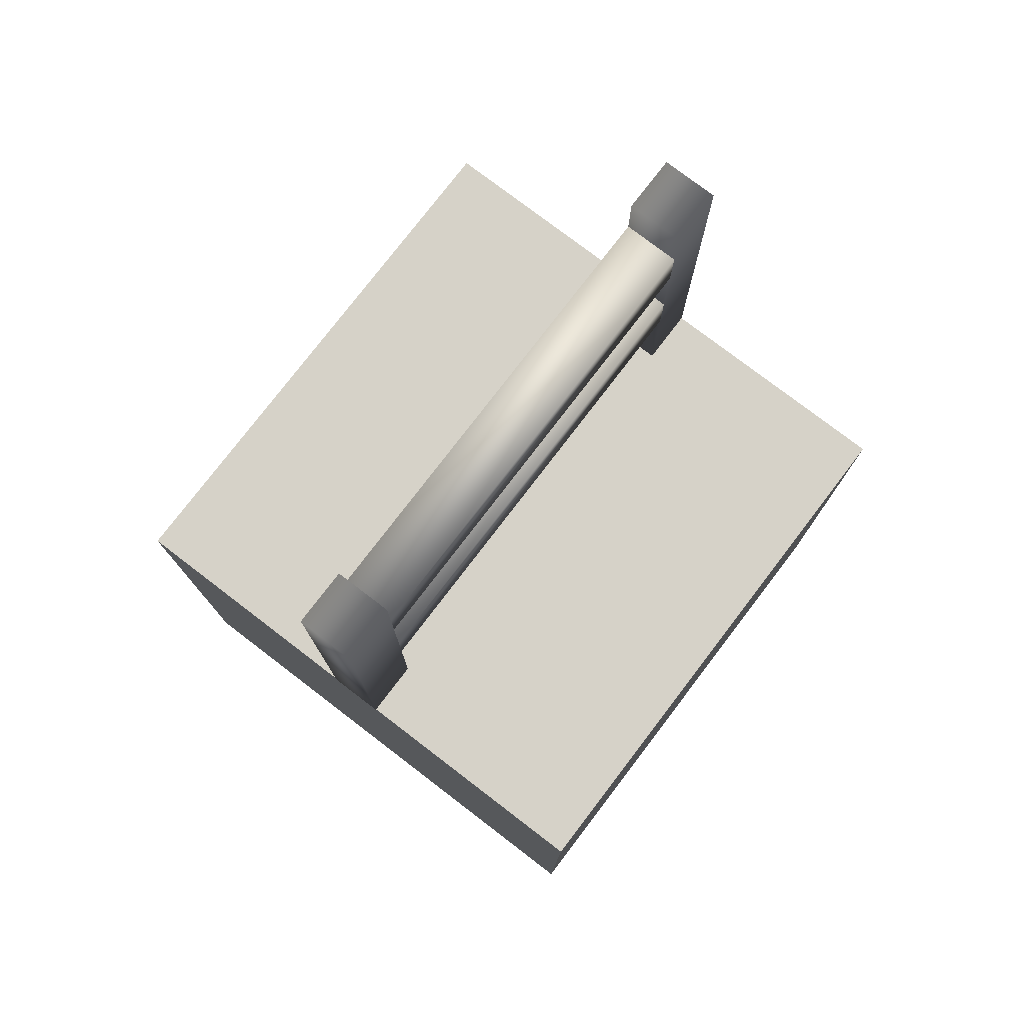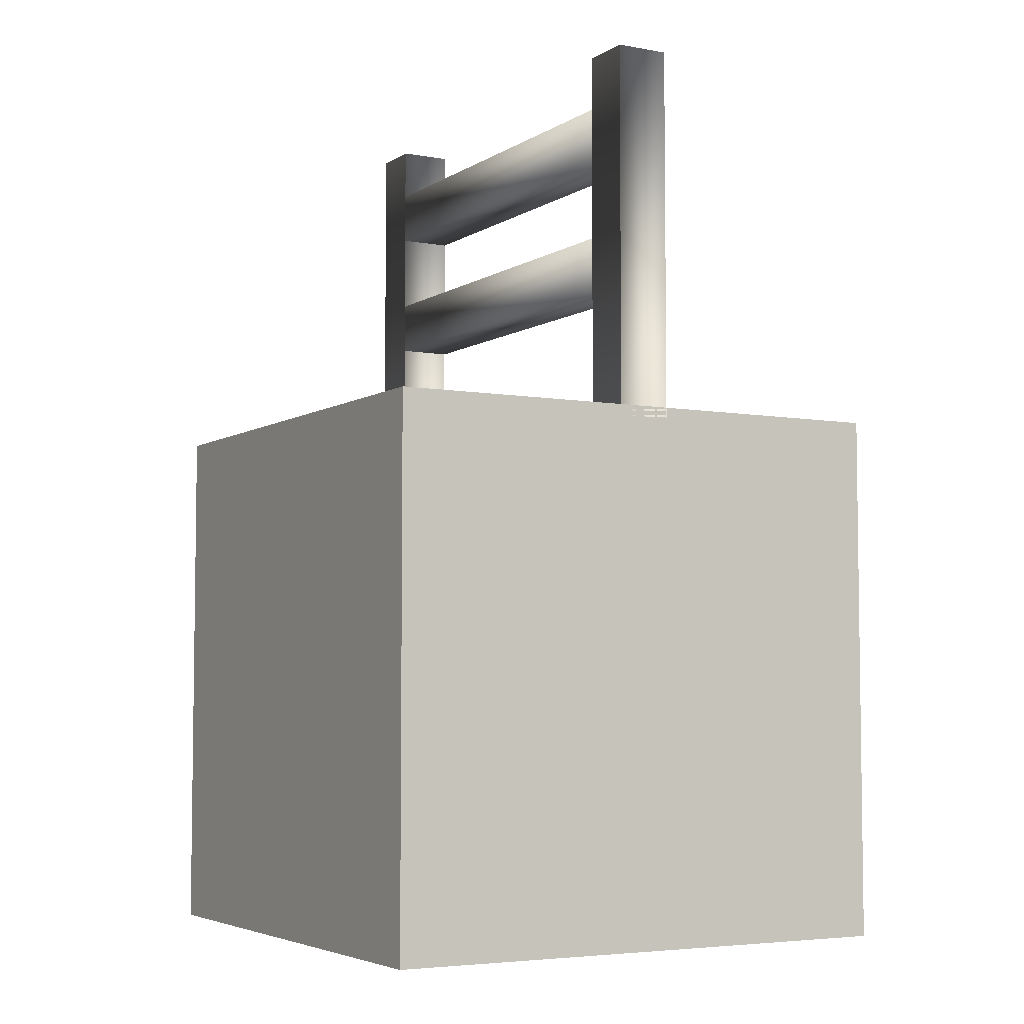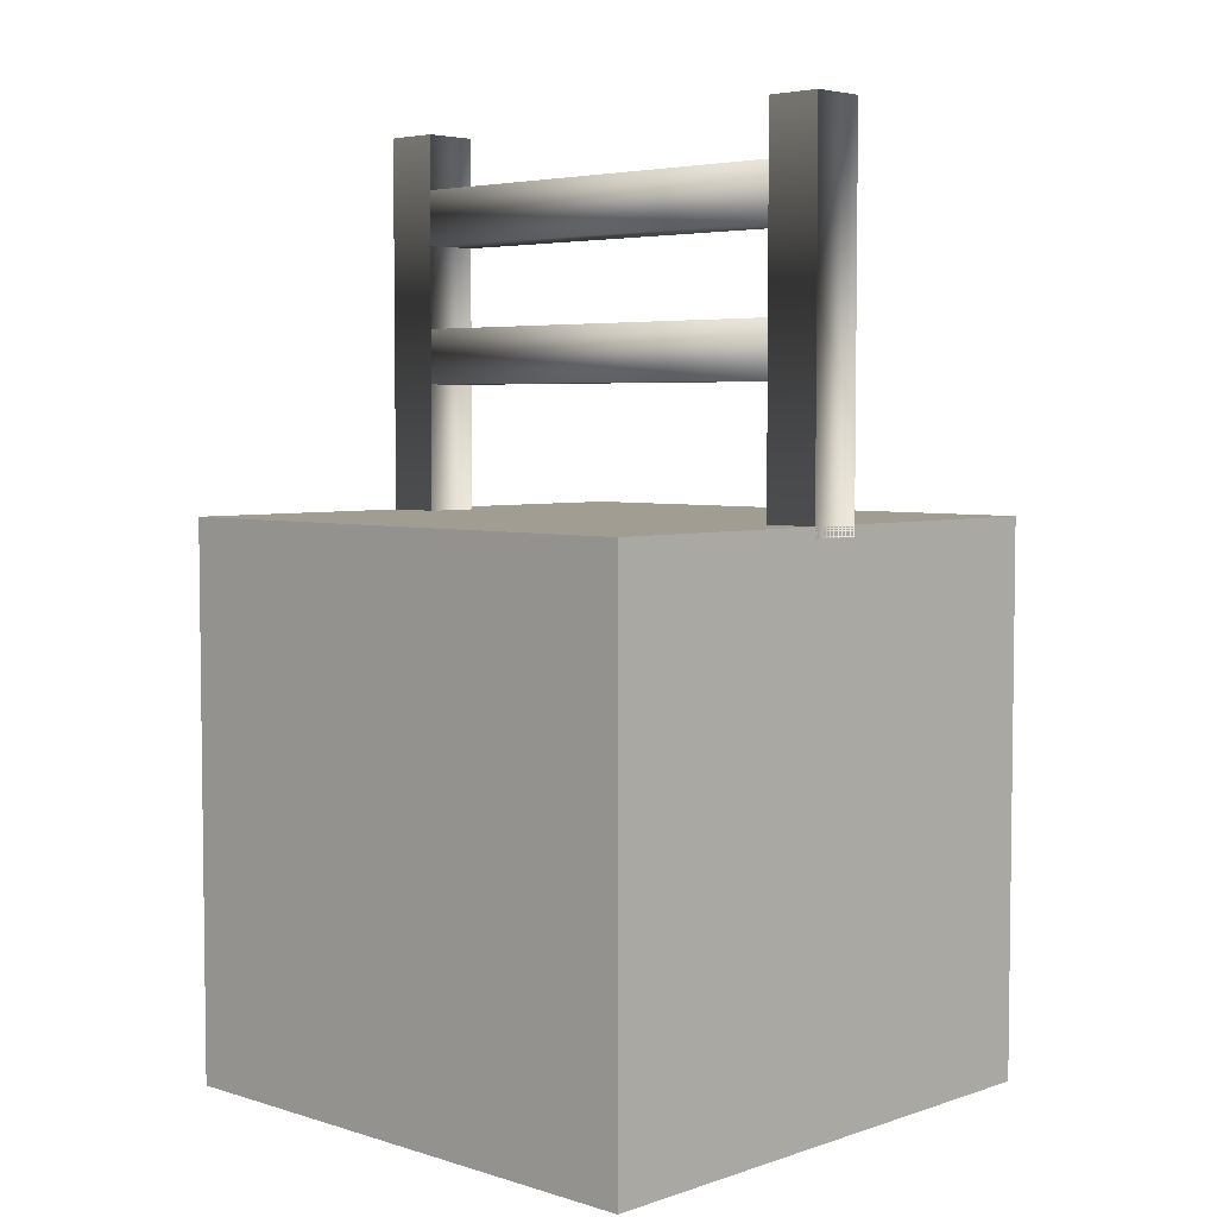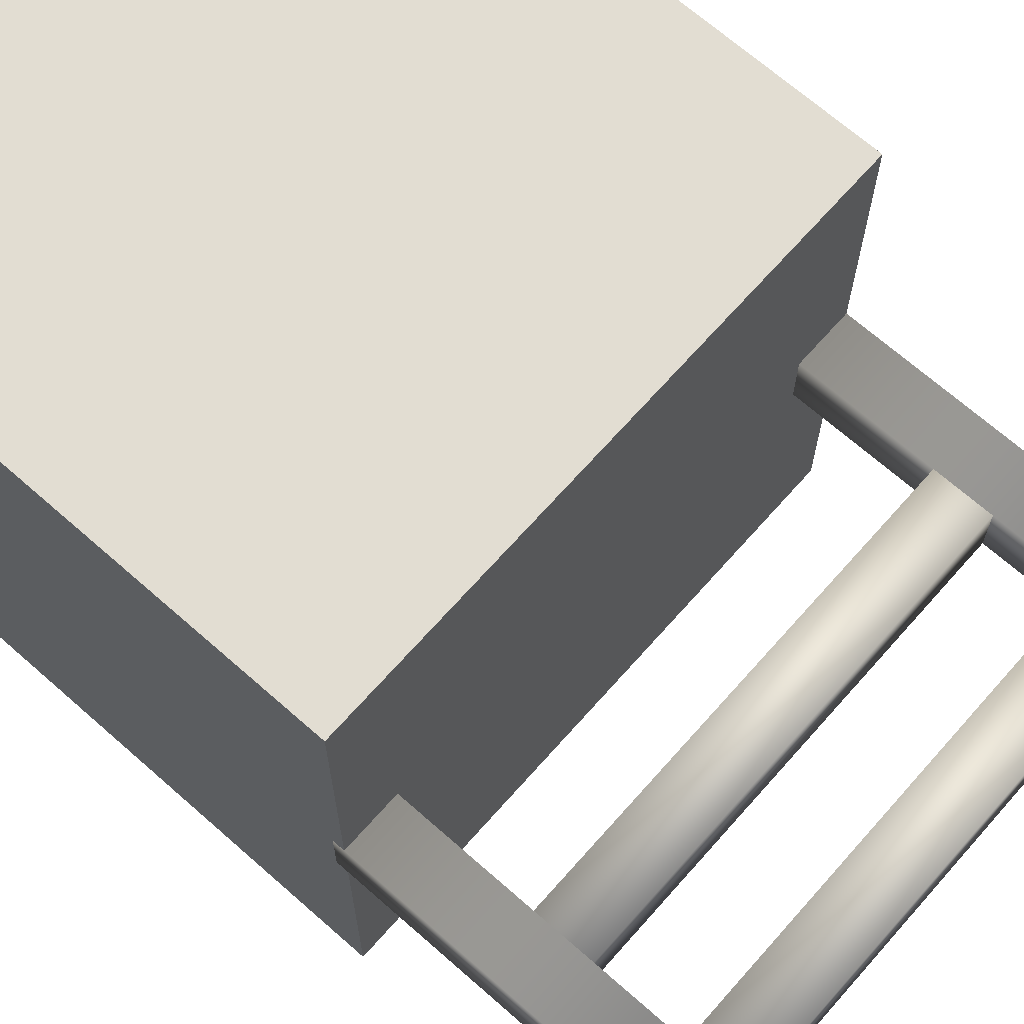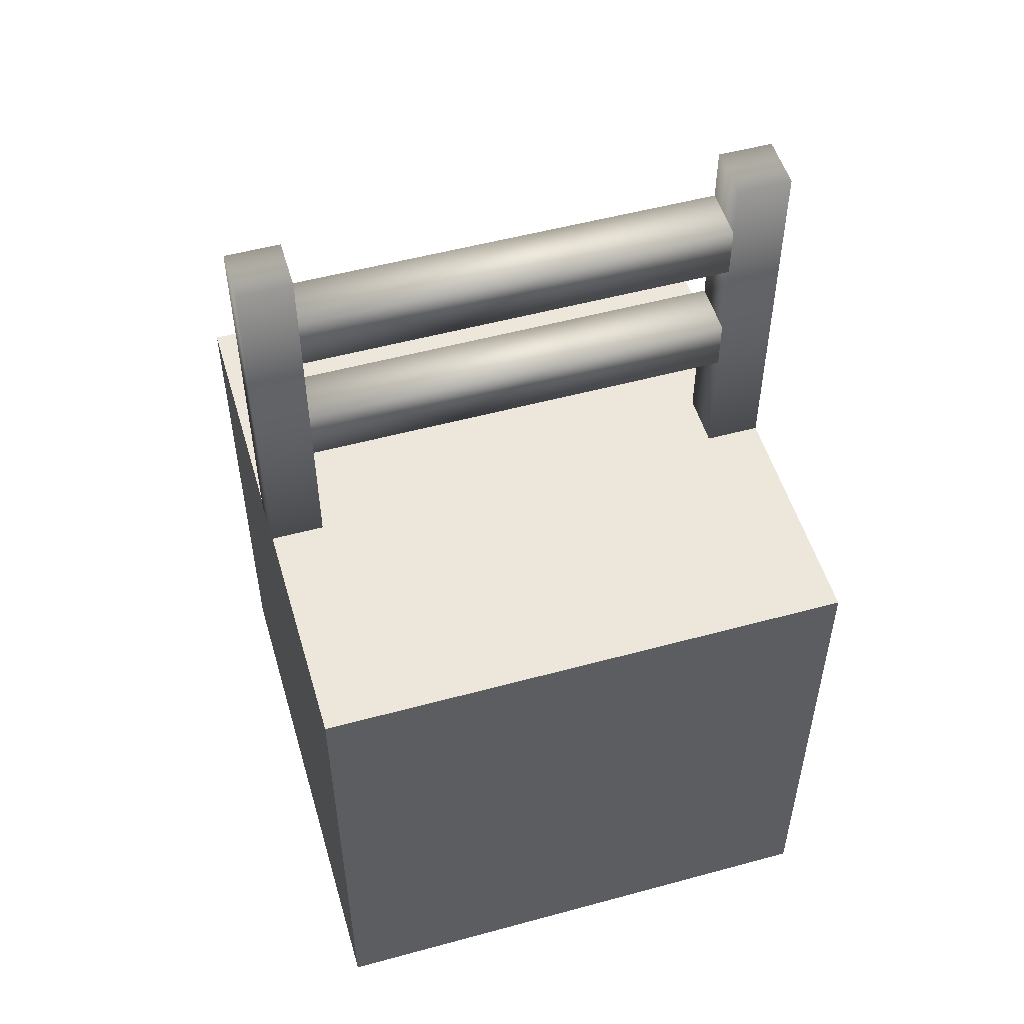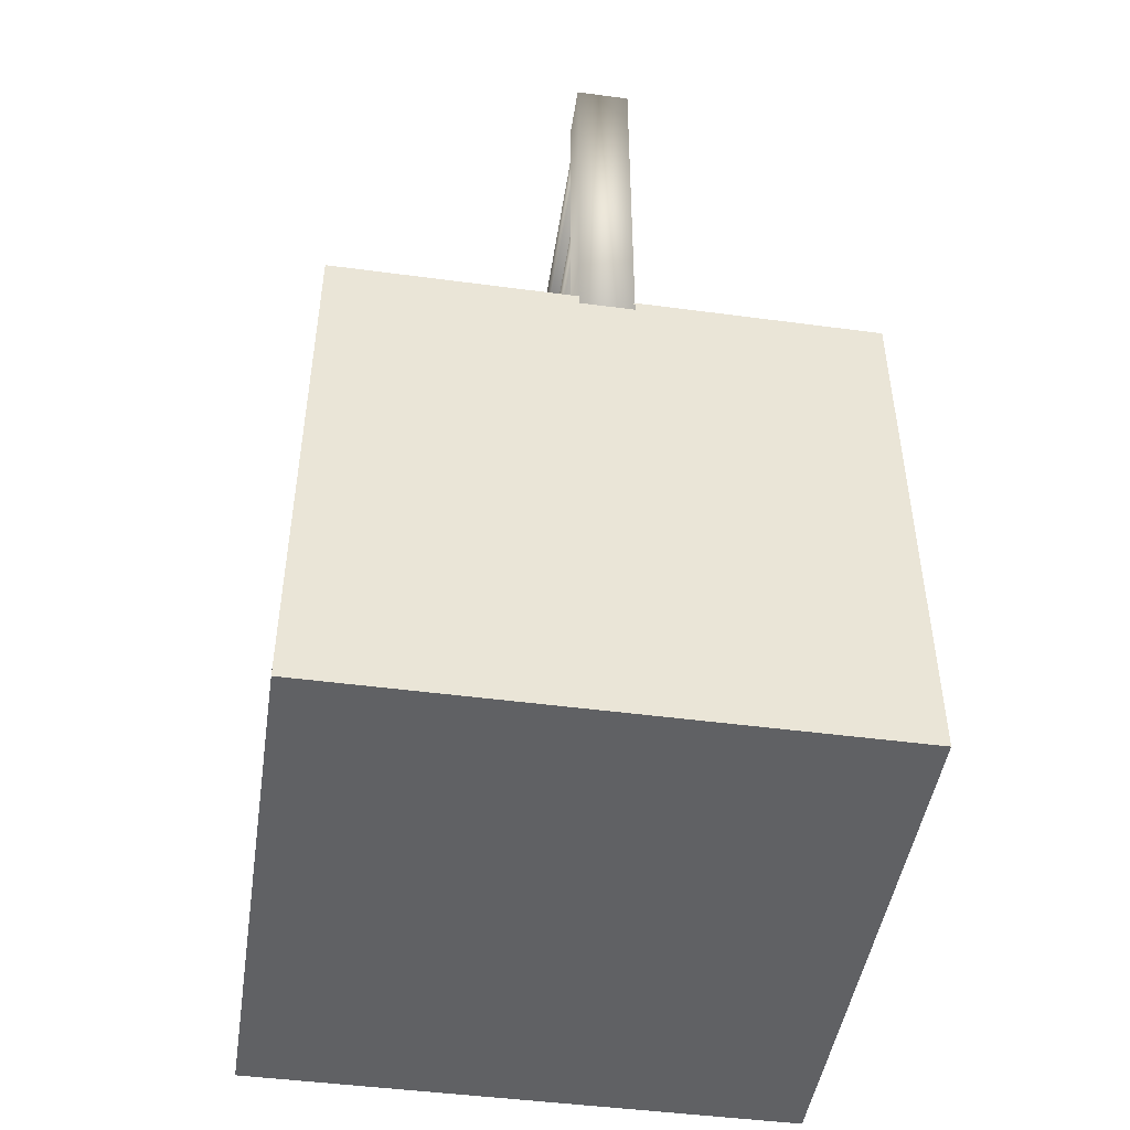
<metadata>
{"format":"obj","ext":"obj","renderer":"f3d","projection":"perspective","resolution":1024,"background":"white","views":[{"elev":77.6,"azim":127.4,"up":"+Y"},{"elev":-5.0,"azim":-119.4,"up":"+Y"},{"elev":4.6,"azim":-136.1,"up":"+Y"},{"elev":68.1,"azim":131.5,"up":"+Z"},{"elev":52.5,"azim":163.7,"up":"+Y"},{"elev":-46.9,"azim":81.4,"up":"+Y"}]}
</metadata>
<code>
o Cube
v 1 -1 -1
v 1 -1 1
v -1 -1 1
v -1 -1 -1
v 1 1 -1
v 1 1 1
v -1 1 1
v -1 1 -1
v -1 0.9604 0.1
v -1 2.36 0.1
v -1 2.36 -0.1
v -1 0.9604 -0.1
v -0.8 2.36 -0.1
v -0.8 0.9604 -0.1
v -0.8 2.36 0.1
v -0.8 0.9604 0.1
v 0.8 0.9604 0.1
v 0.8 2.36 0.1
v 0.8 2.36 -0.1
v 0.8 0.9604 -0.1
v 1 2.36 -0.1
v 1 0.9604 -0.1
v 1 2.36 0.1
v 1 0.9604 0.1
v -0.8 2.16 0.1
v 0.8 2.16 0.1
v 0.8 2.16 -0.1
v -0.8 2.16 -0.1
v 0.8 1.96 -0.1
v -0.8 1.96 -0.1
v 0.8 1.96 0.1
v -0.8 1.96 0.1
v -0.8 1.66 0.1
v 0.8 1.66 0.1
v 0.8 1.66 -0.1
v -0.8 1.66 -0.1
v 0.8 1.46 -0.1
v -0.8 1.46 -0.1
v 0.8 1.46 0.1
v -0.8 1.46 0.1
f 1 2 3 4
f 5 8 7 6
f 1 5 6 2
f 2 6 7 3
f 3 7 8 4
f 5 1 4 8
f 9 12 11 10
f 12 11 13 14
f 14 13 15 16
f 16 15 10 9
f 12 14 16 9
f 13 11 10 15
f 17 20 19 18
f 20 19 21 22
f 22 21 23 24
f 24 23 18 17
f 20 22 24 17
f 21 19 18 23
f 25 26 27 28
f 28 27 29 30
f 30 29 31 32
f 32 31 26 25
f 28 30 32 25
f 29 27 26 31
f 33 34 35 36
f 36 35 37 38
f 38 37 39 40
f 40 39 34 33
f 36 38 40 33
f 37 35 34 39

</code>
